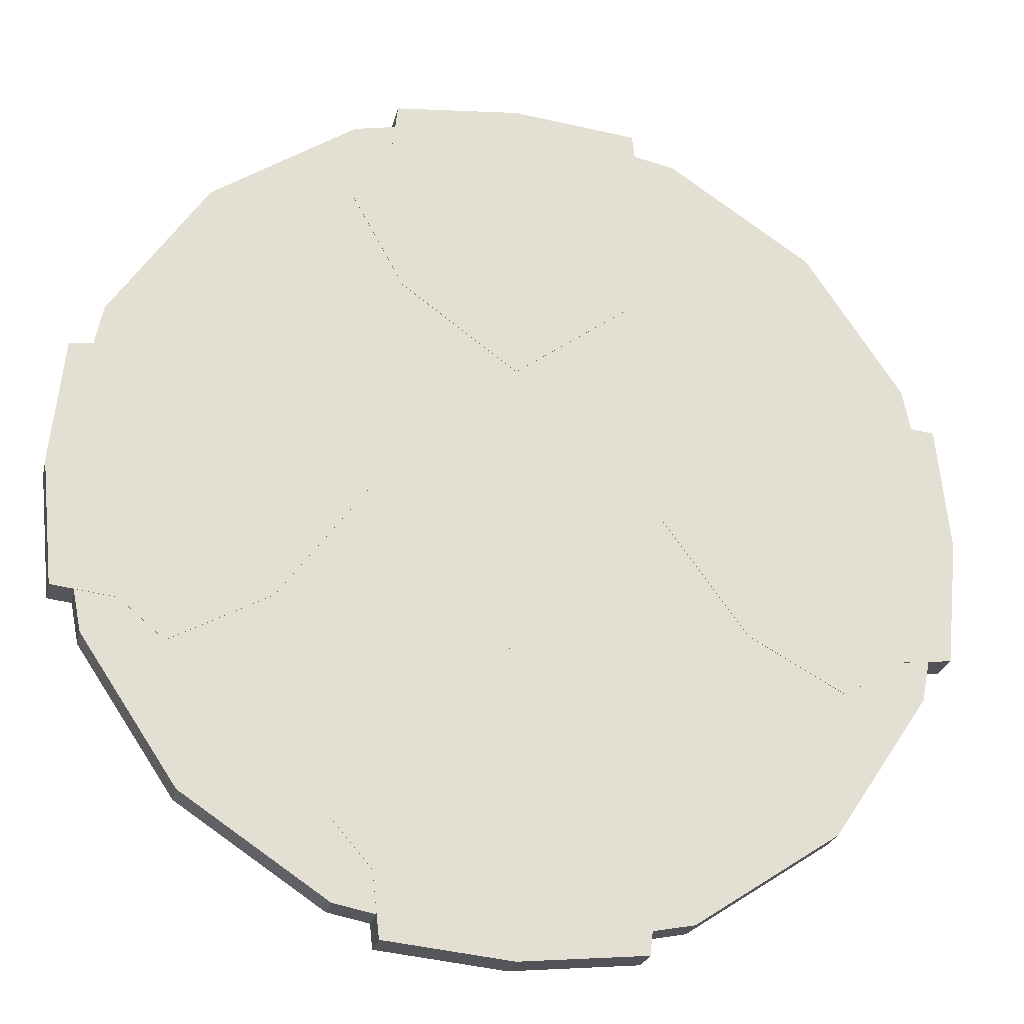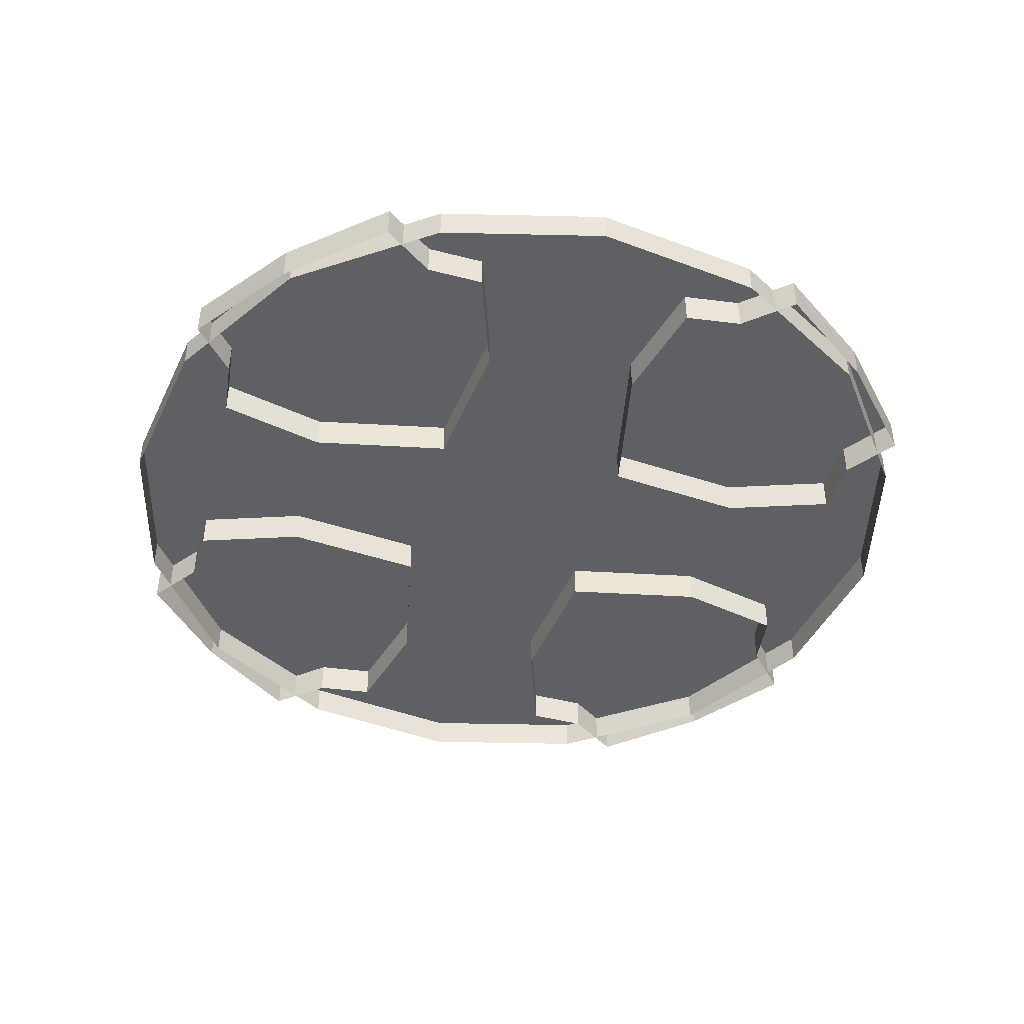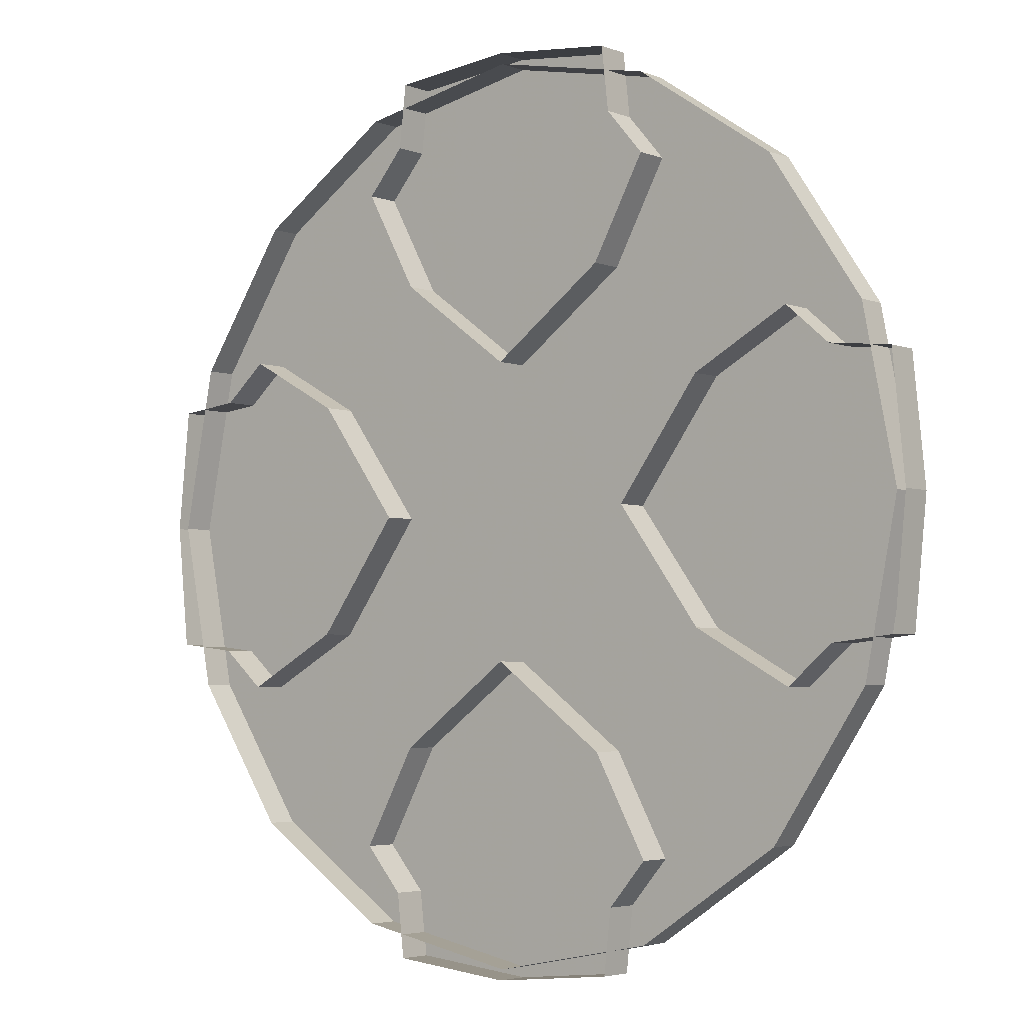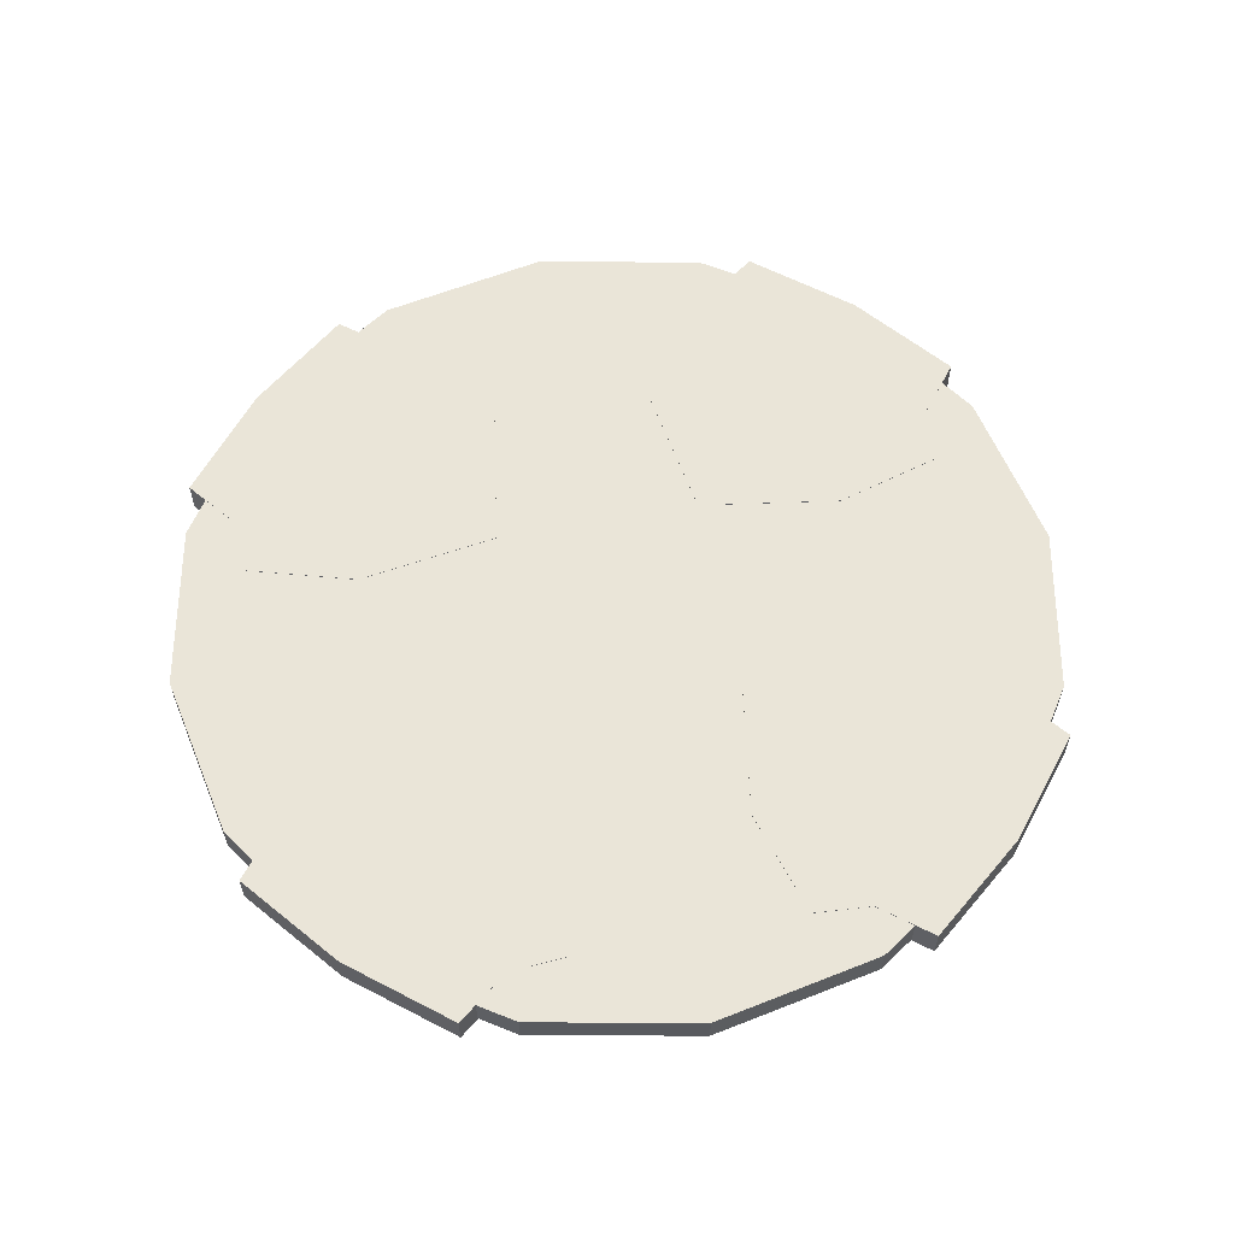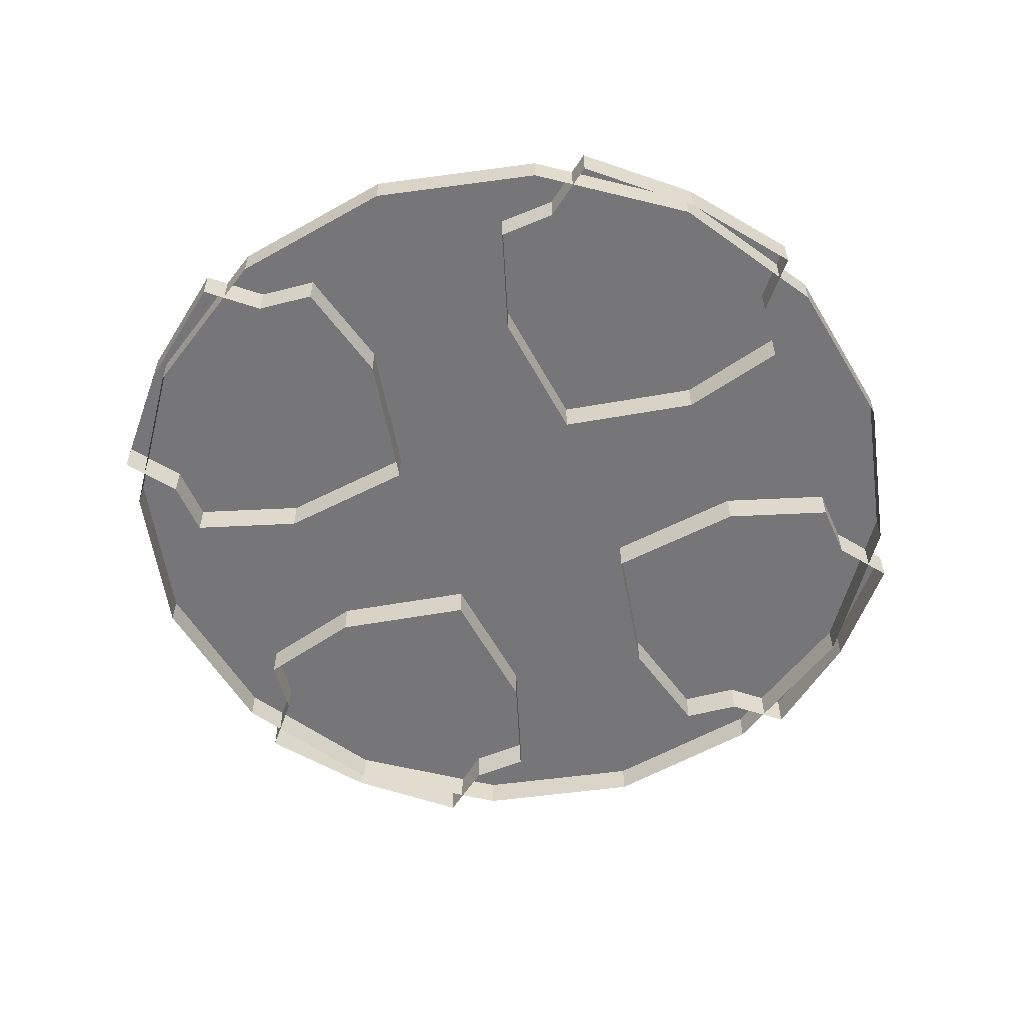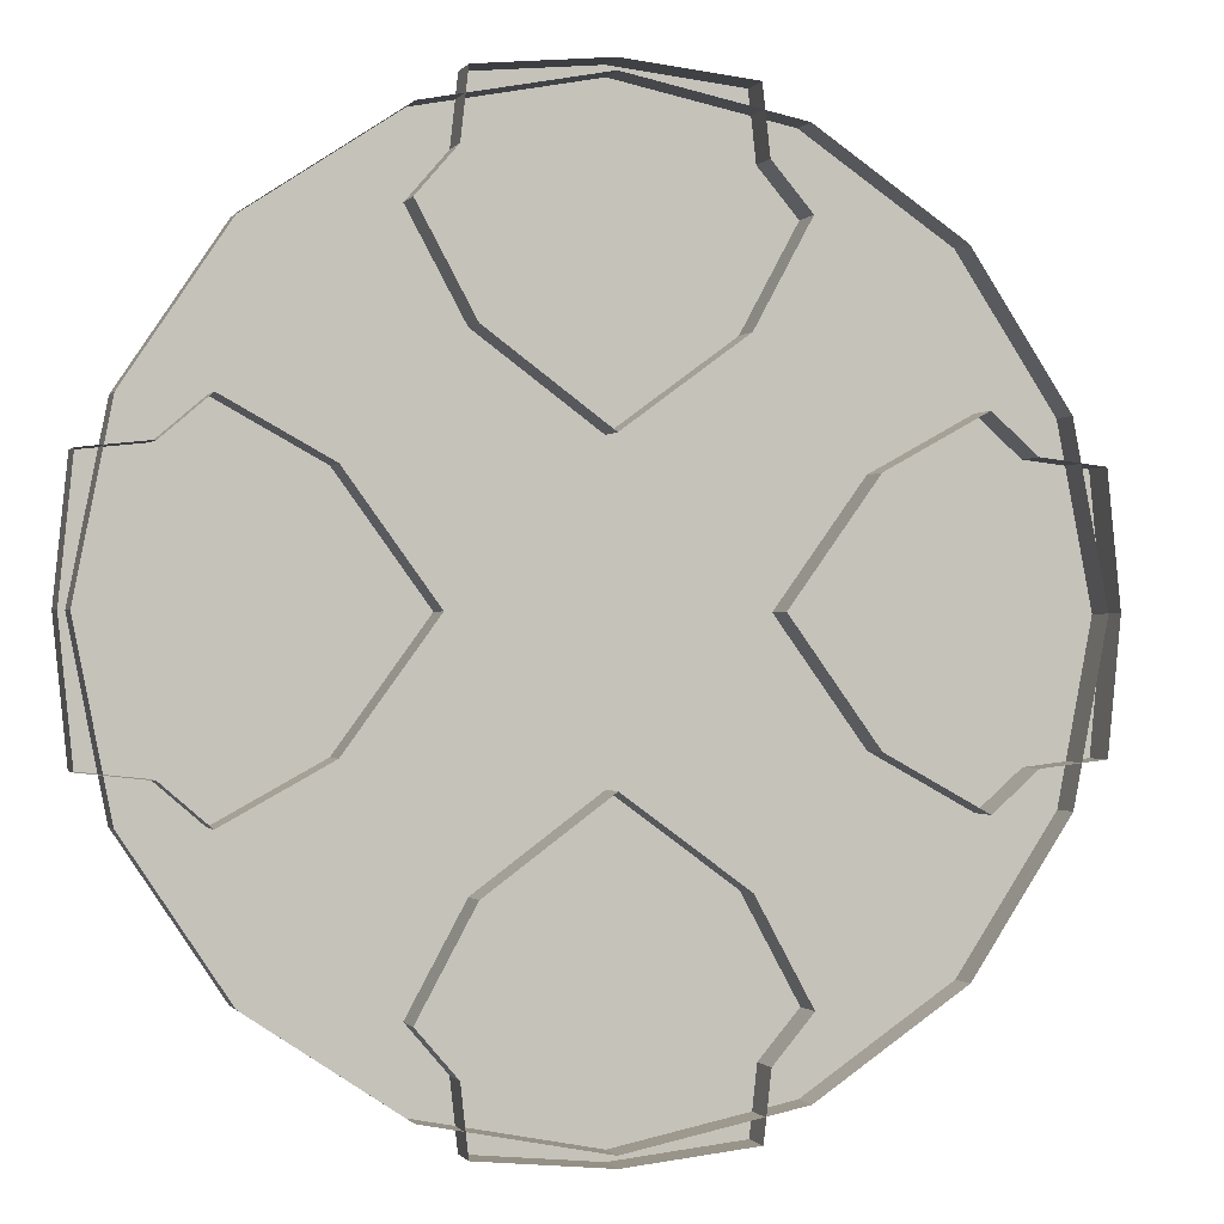
<metadata>
{"format":"obj","ext":"obj","renderer":"f3d","projection":"perspective","resolution":1024,"background":"white","views":[{"elev":-24.7,"azim":-12.7,"up":"+Y"},{"elev":-43.7,"azim":-147.8,"up":"+Z"},{"elev":-3.9,"azim":-140.7,"up":"+Y"},{"elev":59.4,"azim":-56.0,"up":"+Z"},{"elev":-56.9,"azim":-25.7,"up":"+Z"},{"elev":-0.7,"azim":162.6,"up":"+Y"}]}
</metadata>
<code>
g maya_yewai_32_New_yuantai02
v 411 170.3 31.92
v 93.6 38.77 31.92
v 101.3 -1.6e-05 31.92
v 444.9 -8.2e-05 31.92
v 314.6 314.6 31.92
v 71.64 71.64 31.92
v 170.3 411 31.92
v 38.77 93.6 31.92
v 6.6e-05 444.9 31.92
v 2.6e-05 101.3 31.92
v -170.3 411 31.92
v -38.77 93.6 31.92
v 2.6e-05 101.3 31.92
v 6.6e-05 444.9 31.92
v -314.6 314.6 31.92
v -71.64 71.64 31.92
v -411 170.3 31.92
v -93.6 38.77 31.92
v -444.9 5.3e-05 31.92
v -101.3 1.5e-05 31.92
v -411 -170.3 31.92
v -93.6 -38.77 31.92
v -101.3 1.5e-05 31.92
v -444.9 5.3e-05 31.92
v -314.6 -314.6 31.92
v -71.64 -71.64 31.92
v -170.3 -411 31.92
v -38.77 -93.6 31.92
v -3.1e-05 -444.9 31.92
v 4e-06 -101.3 31.92
v 170.3 -411 31.92
v 38.77 -93.6 31.92
v 4e-06 -101.3 31.92
v -3.1e-05 -444.9 31.92
v 314.6 -314.6 31.92
v 71.64 -71.64 31.92
v 411 -170.3 31.92
v 93.6 -38.77 31.92
v 444.9 -8.2e-05 31.92
v 101.3 -1.6e-05 31.92
f 1 2 3
f 3 4 1
f 5 6 2
f 2 1 5
f 7 8 6
f 6 5 7
f 9 10 8
f 8 7 9
f 11 12 13
f 13 14 11
f 15 16 12
f 12 11 15
f 17 18 16
f 16 15 17
f 19 20 18
f 18 17 19
f 21 22 23
f 23 24 21
f 25 26 22
f 22 21 25
f 27 28 26
f 26 25 27
f 29 30 28
f 28 27 29
f 31 32 33
f 33 34 31
f 35 36 32
f 32 31 35
f 37 38 36
f 36 35 37
f 37 39 40
f 40 38 37
g maya_yewai_32_New_yuantai02
v 411 170.3 31.92
v 444.9 -8.2e-05 31.92
v 444.9 -8.7e-05 -1e-06
v 411 170.3 -1.4e-05
v 314.6 314.6 31.92
v 314.6 314.6 -2.4e-05
v 170.3 411 31.92
v 170.3 411 -3.1e-05
v 6.6e-05 444.9 31.92
v 6.6e-05 444.9 -3.4e-05
v -170.3 411 31.92
v -170.3 411 -3.2e-05
v -314.6 314.6 31.92
v -314.6 314.6 -2.5e-05
v -411 170.3 31.92
v -411 170.3 -1.5e-05
v -444.9 5.3e-05 31.92
v -444.9 4.8e-05 -3e-06
v -411 -170.3 31.92
v -411 -170.3 1e-05
v -314.6 -314.6 31.92
v -314.6 -314.6 2e-05
v -170.3 -411 31.92
v -170.3 -411 2.7e-05
v -3.1e-05 -444.9 31.92
v -3e-05 -444.9 3e-05
v 170.3 -411 31.92
v -3.1e-05 -444.9 31.92
v -3e-05 -444.9 3e-05
v 170.3 -411 2.8e-05
v 314.6 -314.6 31.92
v 314.6 -314.6 2.1e-05
v 411 -170.3 31.92
v 411 -170.3 1.1e-05
v 444.9 -8.2e-05 31.92
v 444.9 -8.7e-05 -1e-06
v 93.6 38.77 31.92
v 1.4e-05 3e-06 31.92
v 101.3 -1.6e-05 31.92
v 71.64 71.64 31.92
v 38.77 93.6 31.92
v 2.6e-05 101.3 31.92
v -38.77 93.6 31.92
v -71.64 71.64 31.92
v -93.6 38.77 31.92
v -101.3 1.5e-05 31.92
v -93.6 -38.77 31.92
v -71.64 -71.64 31.92
v -38.77 -93.6 31.92
v 4e-06 -101.3 31.92
v 38.77 -93.6 31.92
v 71.64 -71.64 31.92
v 93.6 -38.77 31.92
v -117.7 -233.1 32.36
v -172.2 -332.9 32.36
v -133.4 -378 32.36
v -126.2 -442.5 32.36
v -0.01922 -455.3 32.36
v -0.01916 -147.1 32.36
v -133.4 -378 32.36
v -172.2 -332.9 32.36
v -172.2 -332.9 -2.761
v -133.4 -378 -2.761
v -172.2 -332.9 32.36
v -117.7 -233.1 32.36
v -117.7 -233.1 -2.761
v -172.2 -332.9 -2.761
v -0.01922 -455.3 32.36
v -126.2 -442.5 32.36
v -126.2 -442.5 -2.761
v -0.01922 -455.3 -2.761
v -126.2 -442.5 32.36
v -126.2 -442.5 -2.761
v -0.01916 -147.1 32.36
v -0.01916 -147.1 -2.761
v 117.6 -233.1 32.36
v 133.4 -378 32.36
v 172.2 -332.9 32.36
v 126.1 -442.5 32.36
v 133.4 -378 32.36
v 133.4 -378 -2.761
v 172.2 -332.9 -2.761
v 172.2 -332.9 32.36
v 172.2 -332.9 32.36
v 172.2 -332.9 -2.761
v 117.6 -233.1 -2.761
v 117.6 -233.1 32.36
v 126.1 -442.5 -2.761
v 126.1 -442.5 32.36
v 126.1 -442.5 32.36
v 126.1 -442.5 -2.761
v -0.01916 -147.1 -2.761
v -0.01916 -147.1 32.36
v 233.1 -117.8 32.36
v 332.9 -172.4 32.36
v 378 -133.6 32.36
v 442.5 -126.3 32.36
v 455.3 -0.149 32.36
v 147.1 -0.149 32.36
v 378 -133.6 32.36
v 332.9 -172.4 32.36
v 332.9 -172.4 -2.761
v 378 -133.6 -2.761
v 332.9 -172.4 32.36
v 233.1 -117.8 32.36
v 233.1 -117.8 -2.761
v 332.9 -172.4 -2.761
v 455.3 -0.149 32.36
v 442.5 -126.3 32.36
v 442.5 -126.3 -2.761
v 455.3 -0.149 -2.761
v 442.5 -126.3 32.36
v 442.5 -126.3 -2.761
v 147.1 -0.149 32.36
v 147.1 -0.149 -2.761
v 233.1 117.5 32.36
v 378 133.3 32.36
v 332.9 172.1 32.36
v 442.5 126 32.36
v 378 133.3 32.36
v 378 133.3 -2.761
v 332.9 172.1 -2.761
v 332.9 172.1 32.36
v 332.9 172.1 32.36
v 332.9 172.1 -2.761
v 233.1 117.5 -2.761
v 233.1 117.5 32.36
v 442.5 126 -2.761
v 442.5 126 32.36
v 442.5 126 32.36
v 442.5 126 -2.761
v 147.1 -0.149 -2.761
v 147.1 -0.149 32.36
v 118.1 233.1 32.36
v 172.6 332.9 32.36
v 133.8 378 32.36
v 126.6 442.5 32.36
v 0.4281 455.3 32.36
v 0.4281 147.1 32.36
v 133.8 378 32.36
v 172.6 332.9 32.36
v 172.6 332.9 -2.761
v 133.8 378 -2.761
v 172.6 332.9 32.36
v 118.1 233.1 32.36
v 118.1 233.1 -2.761
v 172.6 332.9 -2.761
v 0.4281 455.3 32.36
v 126.6 442.5 32.36
v 126.6 442.5 -2.761
v 0.4281 455.3 -2.761
v 126.6 442.5 32.36
v 126.6 442.5 -2.761
v 0.4281 147.1 32.36
v 0.4281 147.1 -2.761
v -117.2 233.1 32.36
v -133 378 32.36
v -171.8 332.9 32.36
v -125.7 442.5 32.36
v -133 378 32.36
v -133 378 -2.761
v -171.8 332.9 -2.761
v -171.8 332.9 32.36
v -171.8 332.9 32.36
v -171.8 332.9 -2.761
v -117.2 233.1 -2.761
v -117.2 233.1 32.36
v -125.7 442.5 -2.761
v -125.7 442.5 32.36
v -125.7 442.5 32.36
v -125.7 442.5 -2.761
v 0.4281 147.1 -2.761
v 0.4281 147.1 32.36
v -233.1 118.1 32.36
v -332.9 172.6 32.36
v -378 133.8 32.36
v -442.5 126.6 32.36
v -455.3 0.4176 32.36
v -147.1 0.4175 32.36
v -378 133.8 32.36
v -332.9 172.6 32.36
v -332.9 172.6 -2.761
v -378 133.8 -2.761
v -332.9 172.6 32.36
v -233.1 118.1 32.36
v -233.1 118.1 -2.761
v -332.9 172.6 -2.761
v -455.3 0.4176 32.36
v -442.5 126.6 32.36
v -442.5 126.6 -2.761
v -455.3 0.4176 -2.761
v -442.5 126.6 32.36
v -442.5 126.6 -2.761
v -147.1 0.4175 32.36
v -147.1 0.4175 -2.761
v -233.1 -117.2 32.36
v -378 -133 32.36
v -332.9 -171.8 32.36
v -442.5 -125.7 32.36
v -378 -133 32.36
v -378 -133 -2.761
v -332.9 -171.8 -2.761
v -332.9 -171.8 32.36
v -332.9 -171.8 32.36
v -332.9 -171.8 -2.761
v -233.1 -117.2 -2.761
v -233.1 -117.2 32.36
v -442.5 -125.7 -2.761
v -442.5 -125.7 32.36
v -442.5 -125.7 32.36
v -442.5 -125.7 -2.761
v -147.1 0.4175 -2.761
v -147.1 0.4175 32.36
f 41 42 43
f 43 44 41
f 45 41 44
f 44 46 45
f 47 45 46
f 46 48 47
f 49 47 48
f 48 50 49
f 51 49 50
f 50 52 51
f 53 51 52
f 52 54 53
f 55 53 54
f 54 56 55
f 57 55 56
f 56 58 57
f 59 57 58
f 58 60 59
f 61 59 60
f 60 62 61
f 63 61 62
f 62 64 63
f 65 63 64
f 64 66 65
f 67 68 69
f 69 70 67
f 71 67 70
f 70 72 71
f 73 71 72
f 72 74 73
f 75 73 74
f 74 76 75
f 77 78 79
f 80 78 77
f 81 78 80
f 82 78 81
f 83 78 82
f 84 78 83
f 85 78 84
f 86 78 85
f 87 78 86
f 88 78 87
f 89 78 88
f 90 78 89
f 91 78 90
f 92 78 91
f 93 78 92
f 79 78 93
f 94 95 96
f 96 97 98
f 98 99 94
f 94 96 98
f 100 101 102
f 102 103 100
f 104 105 106
f 106 107 104
f 108 109 110
f 110 111 108
f 112 100 103
f 103 113 112
f 105 114 115
f 115 106 105
f 116 117 118
f 117 98 119
f 98 117 116
f 116 99 98
f 120 121 122
f 122 123 120
f 124 125 126
f 126 127 124
f 108 111 128
f 128 129 108
f 130 131 121
f 121 120 130
f 127 126 132
f 132 133 127
f 134 135 136
f 136 137 138
f 138 139 134
f 134 136 138
f 140 141 142
f 142 143 140
f 144 145 146
f 146 147 144
f 148 149 150
f 150 151 148
f 152 140 143
f 143 153 152
f 145 154 155
f 155 146 145
f 156 157 158
f 157 138 159
f 138 157 156
f 156 139 138
f 160 161 162
f 162 163 160
f 164 165 166
f 166 167 164
f 148 151 168
f 168 169 148
f 170 171 161
f 161 160 170
f 167 166 172
f 172 173 167
f 174 175 176
f 176 177 178
f 178 179 174
f 174 176 178
f 180 181 182
f 182 183 180
f 184 185 186
f 186 187 184
f 188 189 190
f 190 191 188
f 192 180 183
f 183 193 192
f 185 194 195
f 195 186 185
f 196 197 198
f 197 178 199
f 178 197 196
f 196 179 178
f 200 201 202
f 202 203 200
f 204 205 206
f 206 207 204
f 188 191 208
f 208 209 188
f 210 211 201
f 201 200 210
f 207 206 212
f 212 213 207
f 214 215 216
f 216 217 218
f 218 219 214
f 214 216 218
f 220 221 222
f 222 223 220
f 224 225 226
f 226 227 224
f 228 229 230
f 230 231 228
f 232 220 223
f 223 233 232
f 225 234 235
f 235 226 225
f 236 237 238
f 237 218 239
f 218 237 236
f 236 219 218
f 240 241 242
f 242 243 240
f 244 245 246
f 246 247 244
f 228 231 248
f 248 249 228
f 250 251 241
f 241 240 250
f 247 246 252
f 252 253 247

</code>
